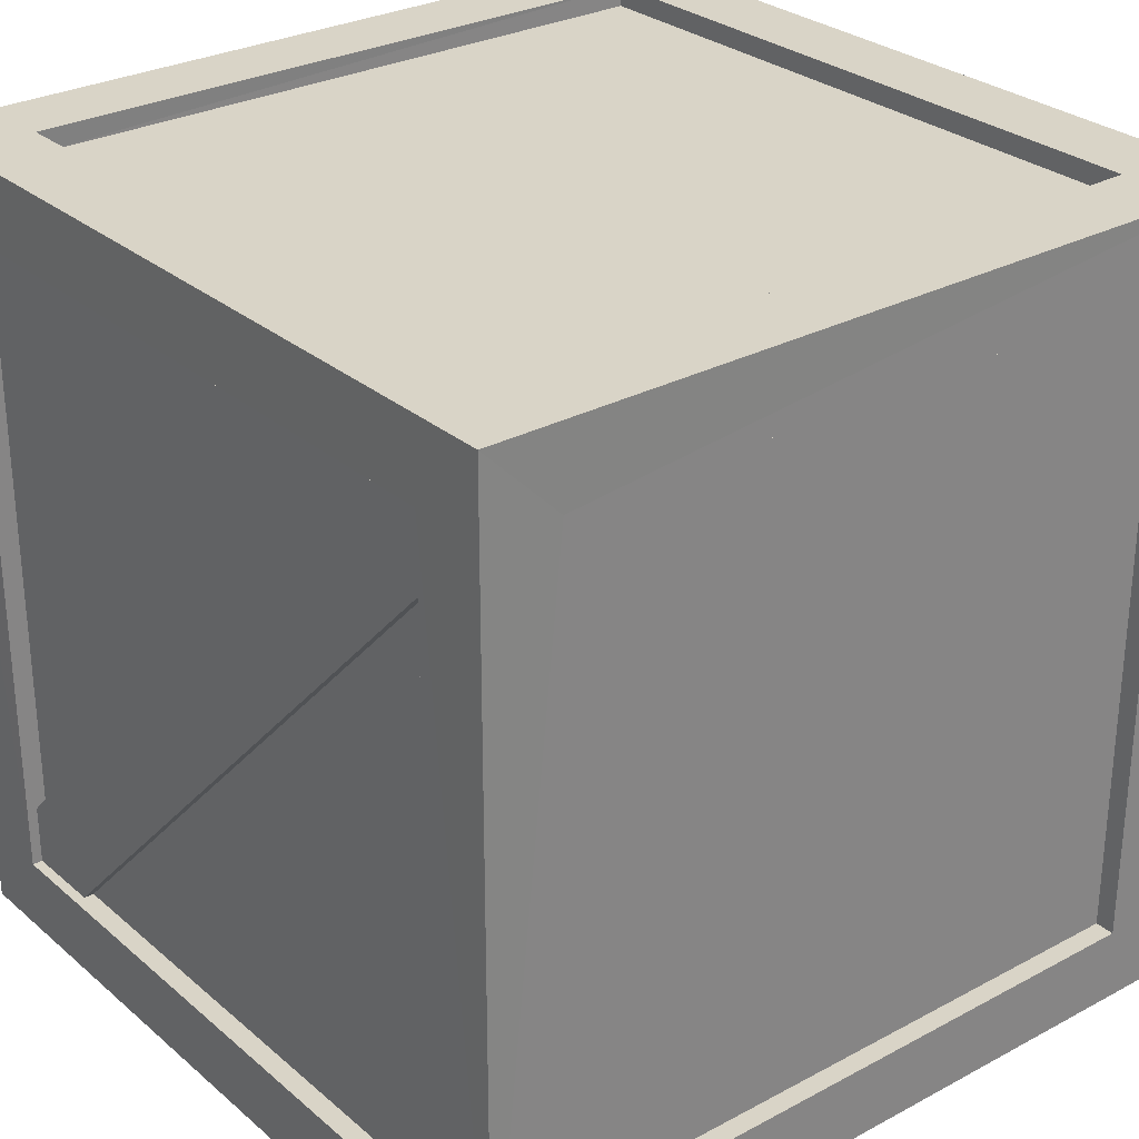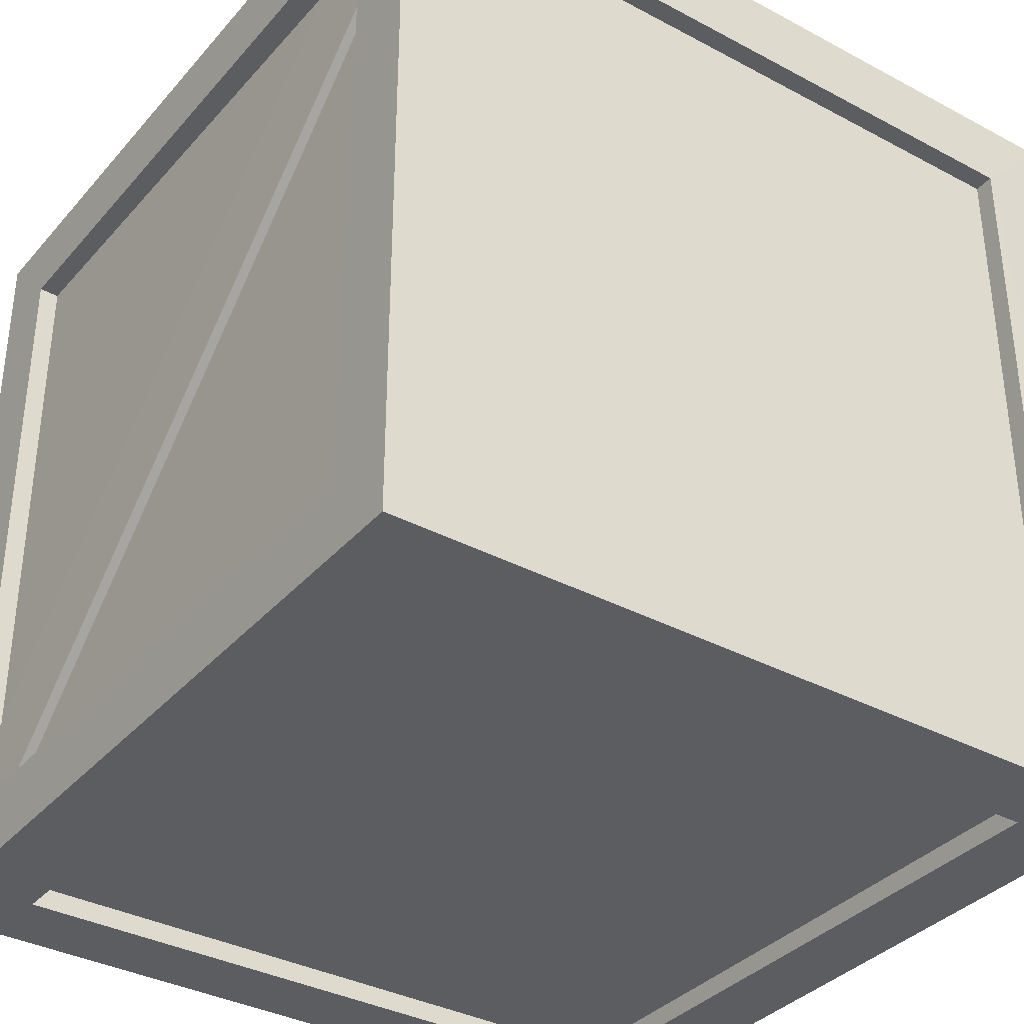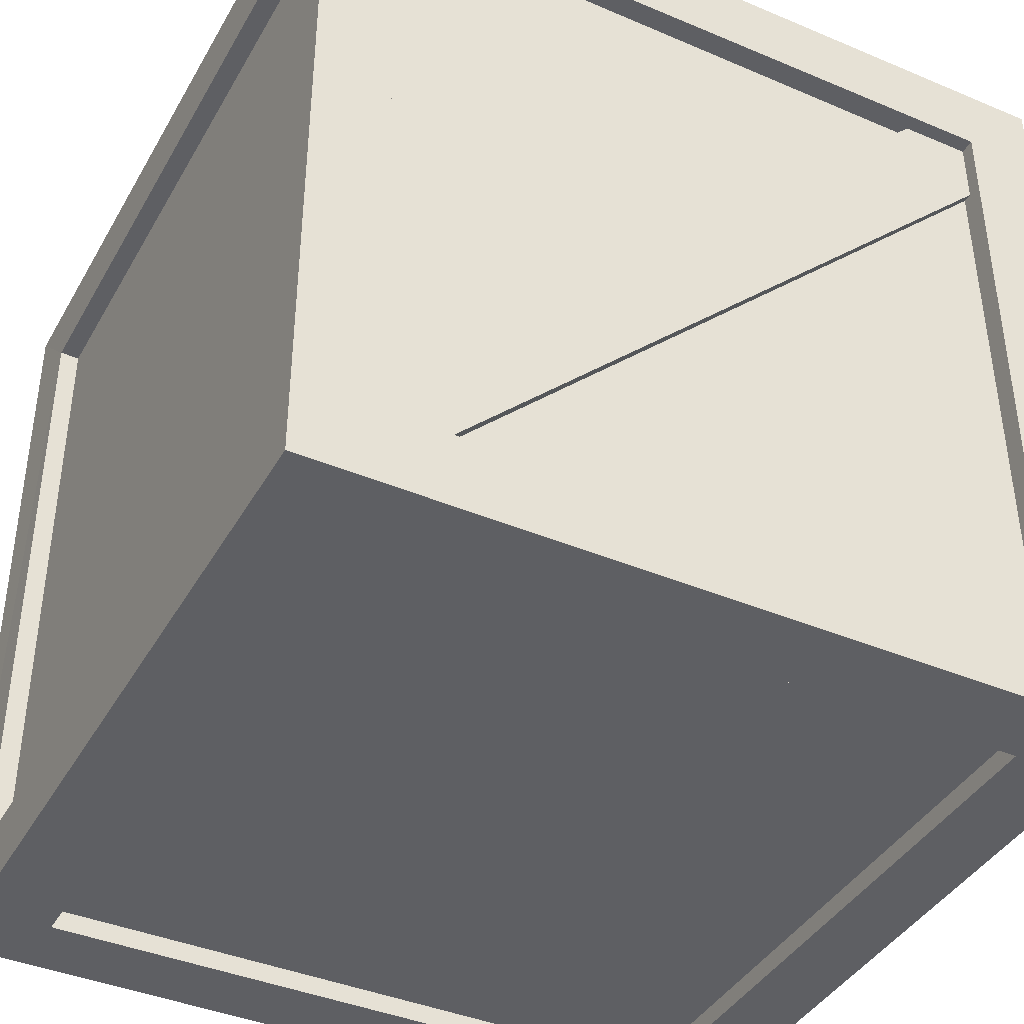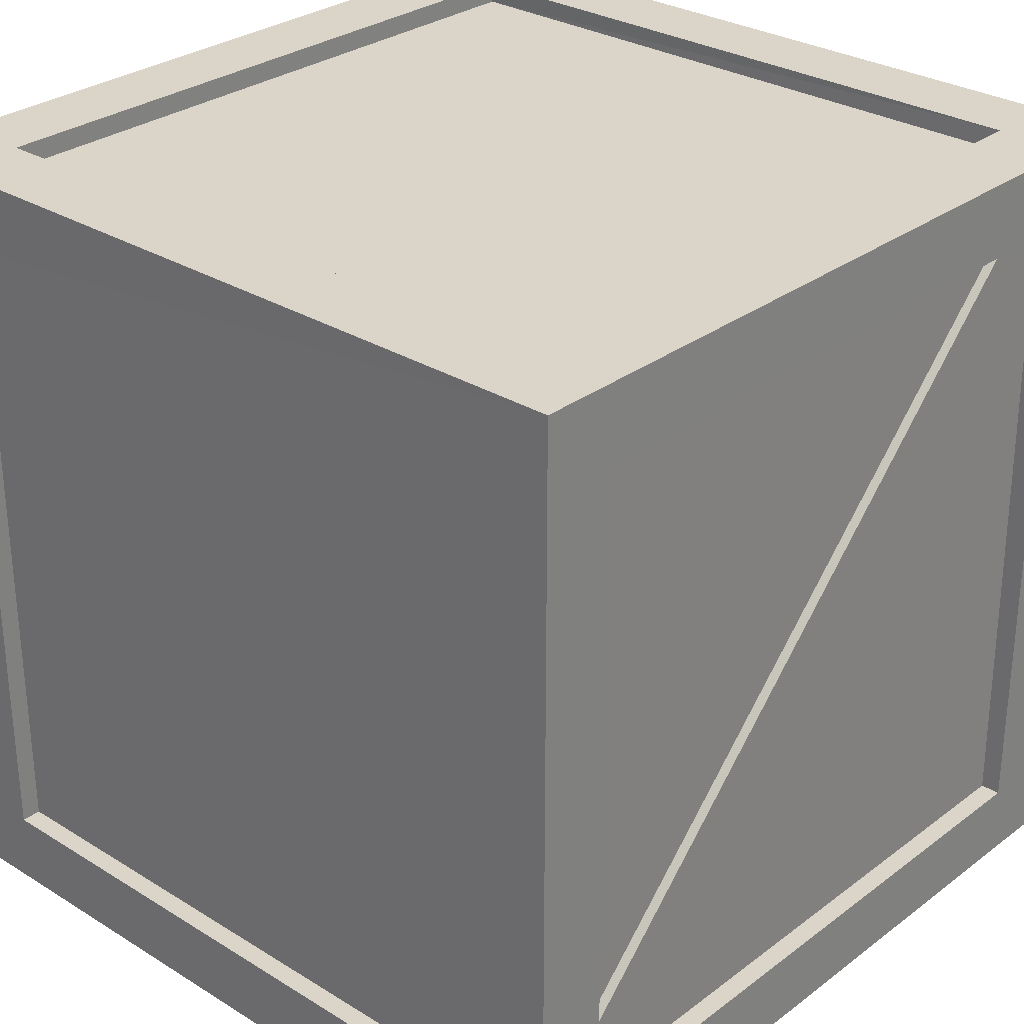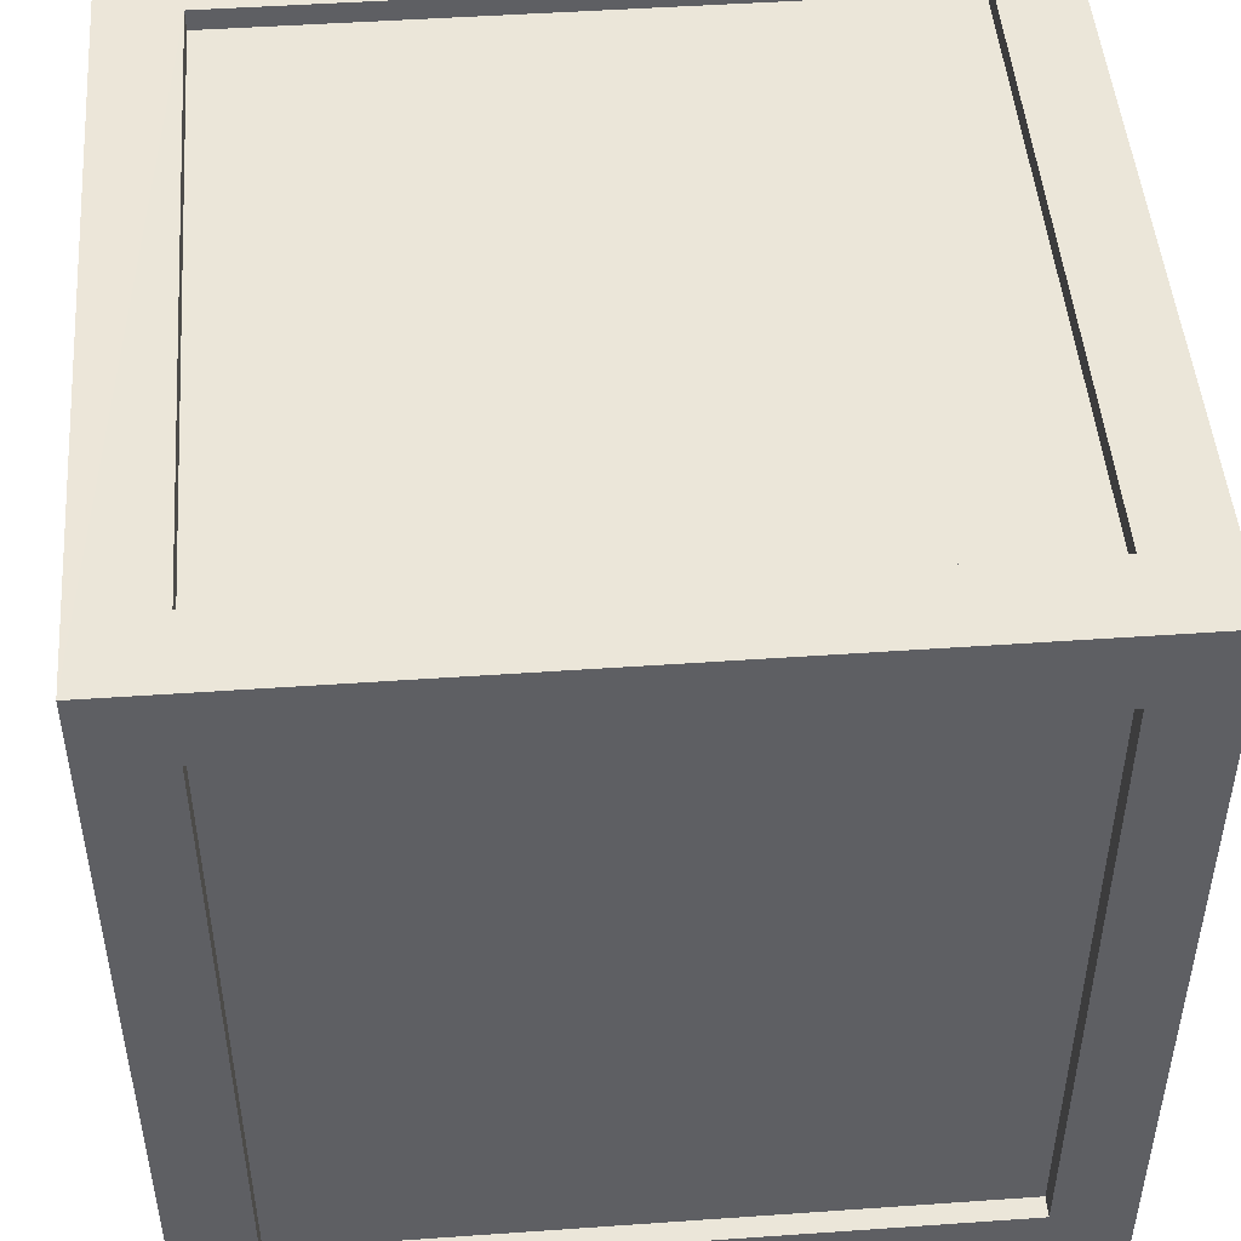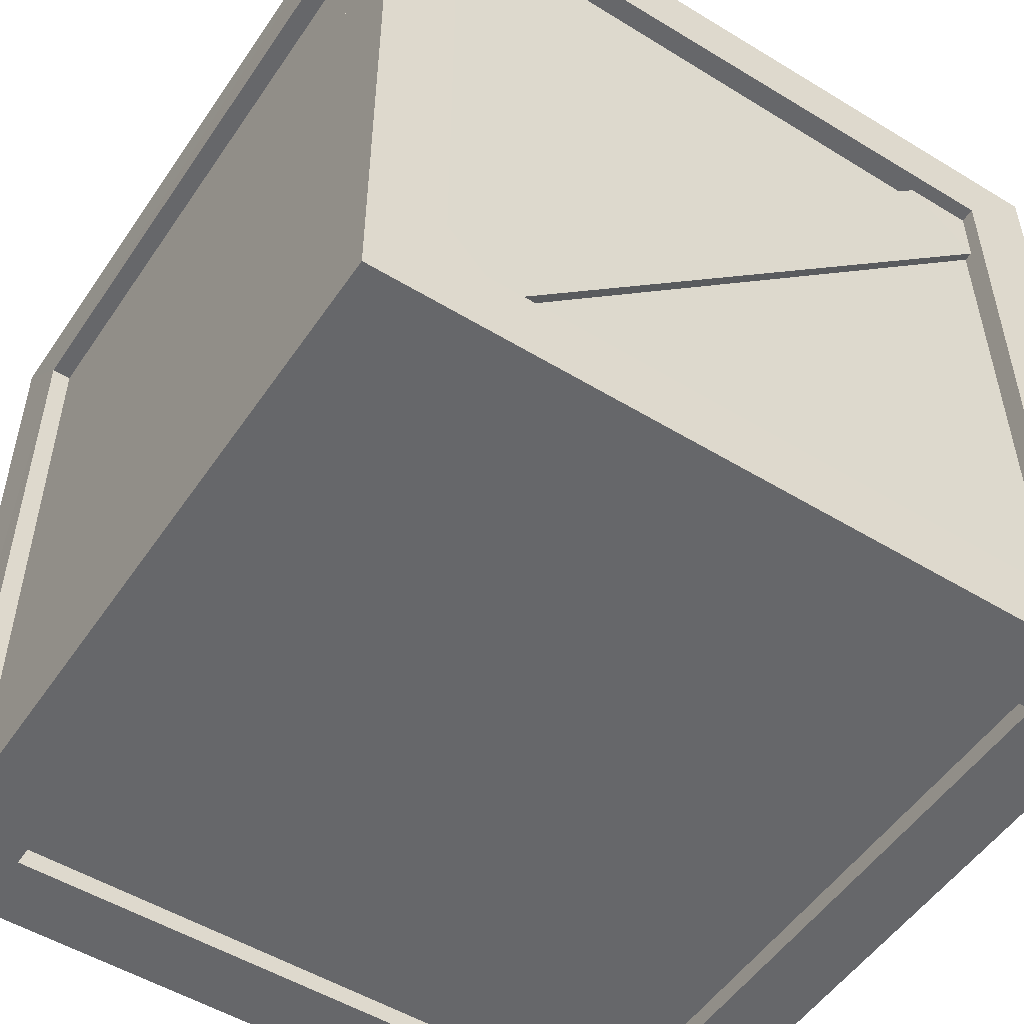
<metadata>
{"format":"obj","ext":"obj","renderer":"f3d","projection":"perspective","resolution":1024,"background":"white","views":[{"elev":28.7,"azim":141.3,"up":"+Z"},{"elev":-35.7,"azim":-35.1,"up":"+Z"},{"elev":-40.6,"azim":-117.3,"up":"+Z"},{"elev":29.3,"azim":-137.7,"up":"+Z"},{"elev":48.0,"azim":175.5,"up":"+Y"},{"elev":-52.1,"azim":-123.3,"up":"+Z"}]}
</metadata>
<code>
o Cube.002
v 48.74 -40.69 9.306
v 48.74 40.69 90.69
v 48.74 31.91 90.69
v 48.74 -40.69 16.79
v 48.74 40.69 82.25
v 48.74 -30.8 9.306
v 47.5 31.91 90.69
v 47.5 40.69 82.25
v 47.5 -40.69 16.79
v 47.5 -30.8 9.306
v -48.1 -40.69 90.69
v -48.71 40.69 9.306
v -48.1 -40.69 82.49
v -48.71 40.69 17.94
v -48.1 -32.12 90.69
v -48.71 33.02 9.306
v -46.89 -40.69 82.49
v -47.5 33.02 9.306
v -47.5 40.69 17.94
v -46.89 -32.12 90.69
v 50 -50 0
v -50 -50 0
v -50 50 0
v 50 50 0
v 50.02 -49.92 100
v -50 -50 100
v -50 50 100
v 50.02 50.08 100
v 40.69 -40.69 0
v -40.69 -40.69 0
v -40.69 40.69 0
v 40.69 40.69 0
v 40.71 -40.61 100
v 40.71 40.78 100
v -40.69 40.69 100
v -40.69 -40.69 100
v 40.69 -50 9.306
v 40.69 -50 90.69
v -40.69 -50 90.69
v -40.69 -50 9.306
v -50 -40.69 9.306
v -50 -40.69 90.69
v -50 40.69 90.69
v -50 40.69 9.306
v -40.69 50 9.306
v -40.69 50 90.69
v 40.69 50 90.69
v 40.69 50 9.306
v 50 -40.69 90.69
v 50 -40.69 9.306
v 50 40.69 9.306
v 50 40.69 90.69
v 40.69 -40.69 2.5
v -40.69 -40.69 2.5
v -40.69 40.69 2.5
v 40.69 40.69 2.5
v 40.7 -40.69 97.5
v 40.7 40.69 97.5
v -40.69 40.69 97.5
v -40.69 -40.69 97.5
v 40.69 -47.5 9.306
v 40.69 -47.5 90.69
v -40.69 -47.5 90.69
v -40.69 -47.5 9.306
v -47.5 -40.69 9.306
v -47.5 40.69 90.69
v -40.69 47.5 9.306
v -40.69 47.5 90.69
v 40.69 47.5 90.69
v 40.69 47.5 9.306
v 47.5 -40.69 90.69
v 47.5 40.69 9.306
v -46.89 -40.69 90.69
v -47.5 40.69 9.306
v 47.5 40.69 90.69
v 47.5 -40.69 9.306
f 4 6 3
f 3 9 4
f 6 8 5
f 2 3 5
f 4 1 6
f 6 5 3
f 3 7 9
f 6 10 8
f 13 14 16
f 15 19 14
f 13 18 17
f 12 16 14
f 13 11 15
f 15 14 13
f 15 20 19
f 13 16 18
f 53 55 56
f 58 60 57
f 62 64 61
f 67 69 70
f 49 75 52
f 22 29 21
f 22 31 30
f 23 32 31
f 24 29 32
f 28 33 25
f 27 34 28
f 27 36 35
f 25 36 26
f 21 38 37
f 26 38 25
f 22 39 26
f 22 37 40
f 26 41 22
f 27 42 26
f 23 43 27
f 23 41 44
f 27 45 23
f 27 47 46
f 24 47 28
f 23 48 24
f 25 50 49
f 24 50 21
f 24 52 51
f 25 52 28
f 30 53 29
f 31 54 30
f 32 55 31
f 29 56 32
f 33 58 57
f 35 58 34
f 36 59 35
f 36 57 60
f 38 61 37
f 39 62 38
f 40 63 39
f 37 64 40
f 42 73 41
f 43 73 42
f 44 74 43
f 46 67 45
f 47 68 46
f 48 69 47
f 45 70 48
f 50 76 49
f 52 75 51
f 72 76 50
f 41 74 44
f 53 54 55
f 58 59 60
f 62 63 64
f 67 68 69
f 49 71 75
f 22 30 29
f 22 23 31
f 23 24 32
f 24 21 29
f 28 34 33
f 27 35 34
f 27 26 36
f 25 33 36
f 21 25 38
f 26 39 38
f 22 40 39
f 22 21 37
f 26 42 41
f 27 43 42
f 23 44 43
f 23 22 41
f 27 46 45
f 27 28 47
f 24 48 47
f 23 45 48
f 25 21 50
f 24 51 50
f 24 28 52
f 25 49 52
f 30 54 53
f 31 55 54
f 32 56 55
f 29 53 56
f 33 34 58
f 35 59 58
f 36 60 59
f 36 33 57
f 38 62 61
f 39 63 62
f 40 64 63
f 37 61 64
f 65 41 73
f 43 66 73
f 66 43 74
f 46 68 67
f 47 69 68
f 48 70 69
f 45 67 70
f 71 49 76
f 75 71 76 72
f 72 51 75
f 51 72 50
f 73 66 74 65
f 41 65 74

</code>
